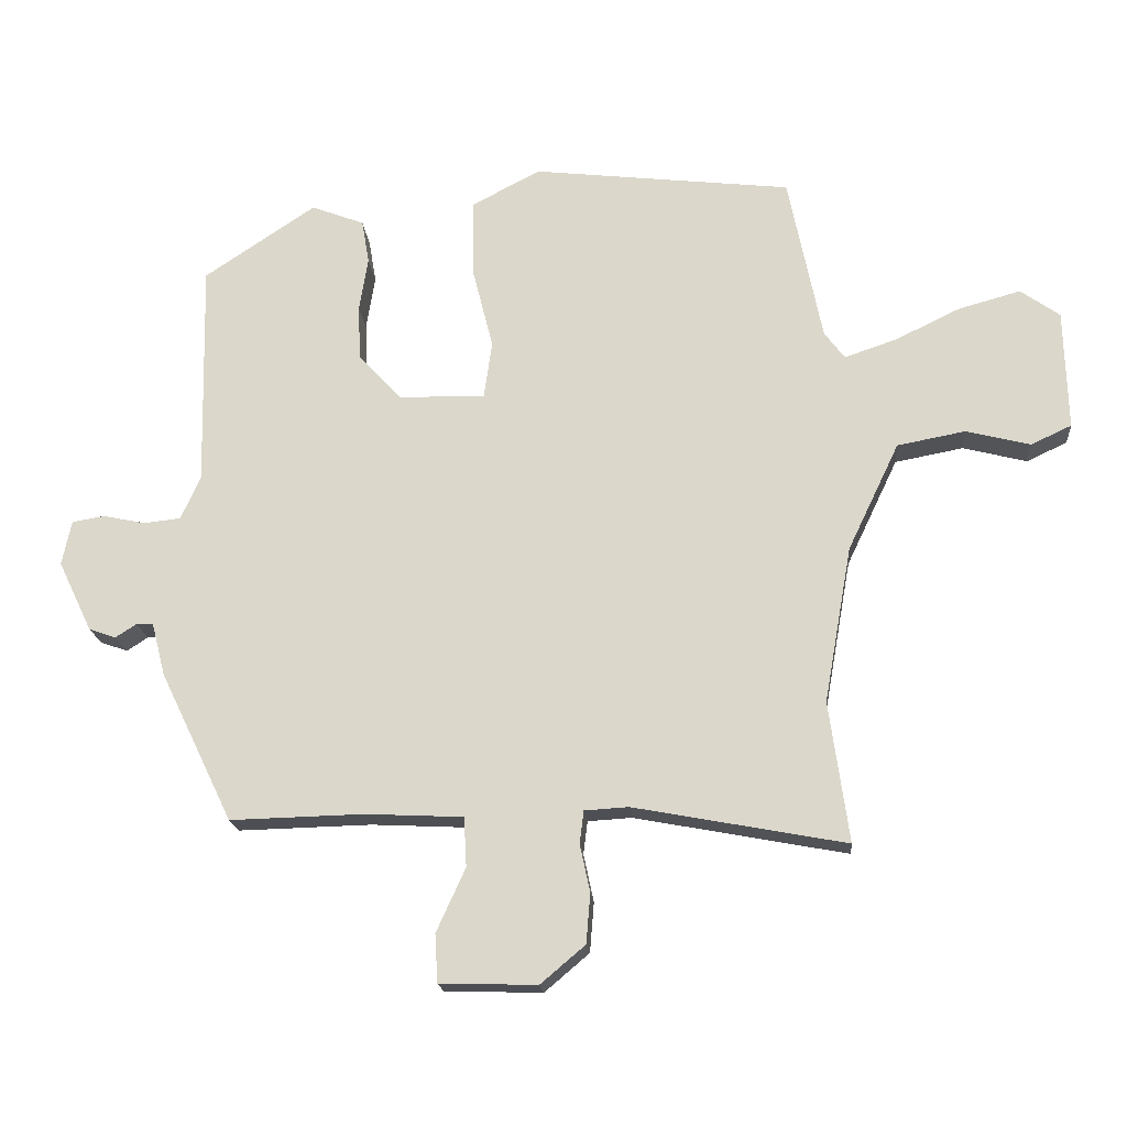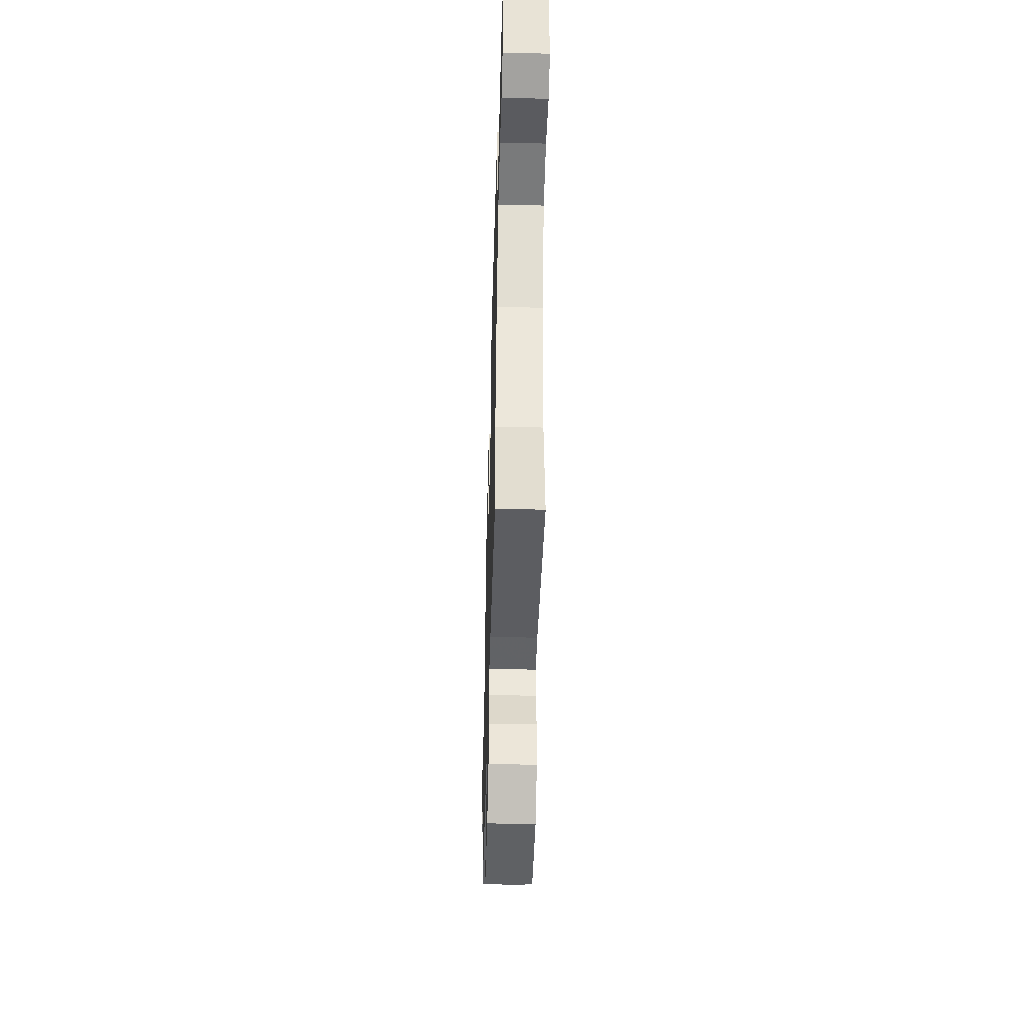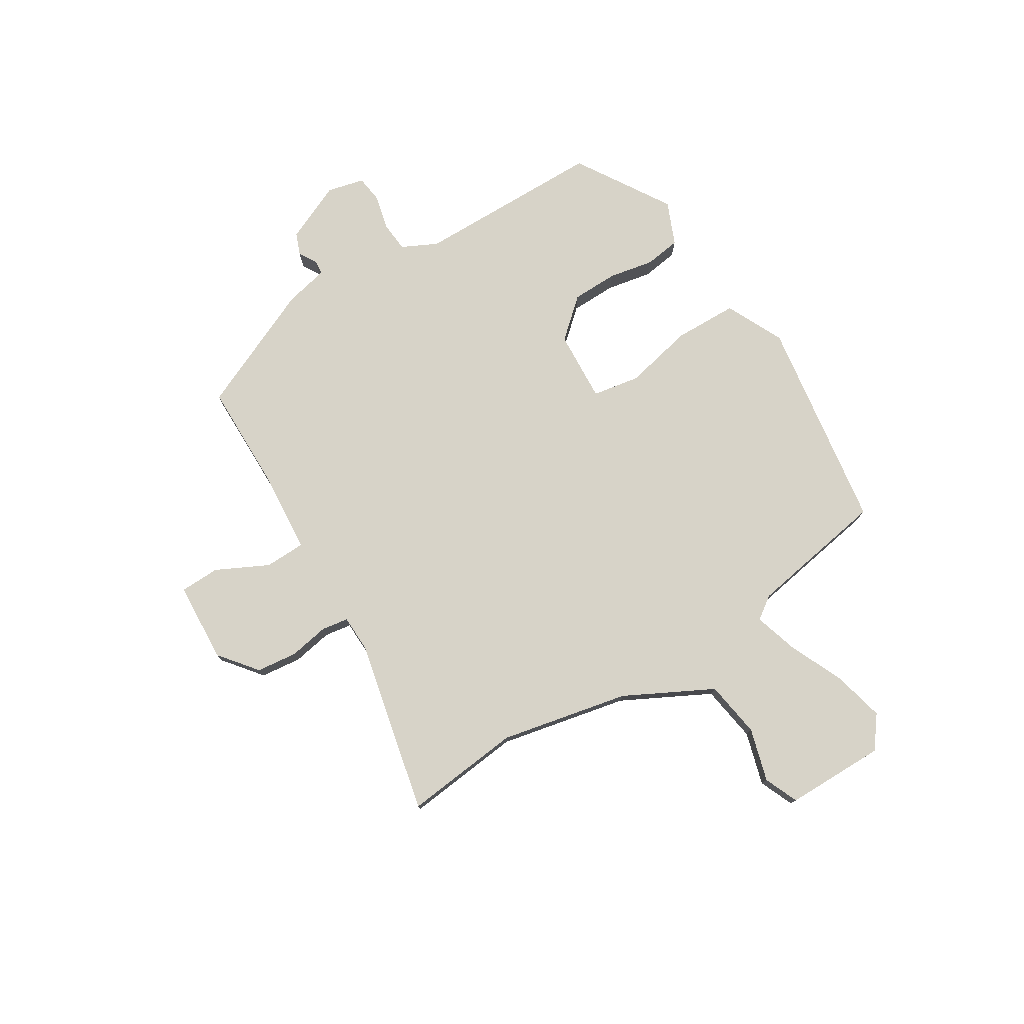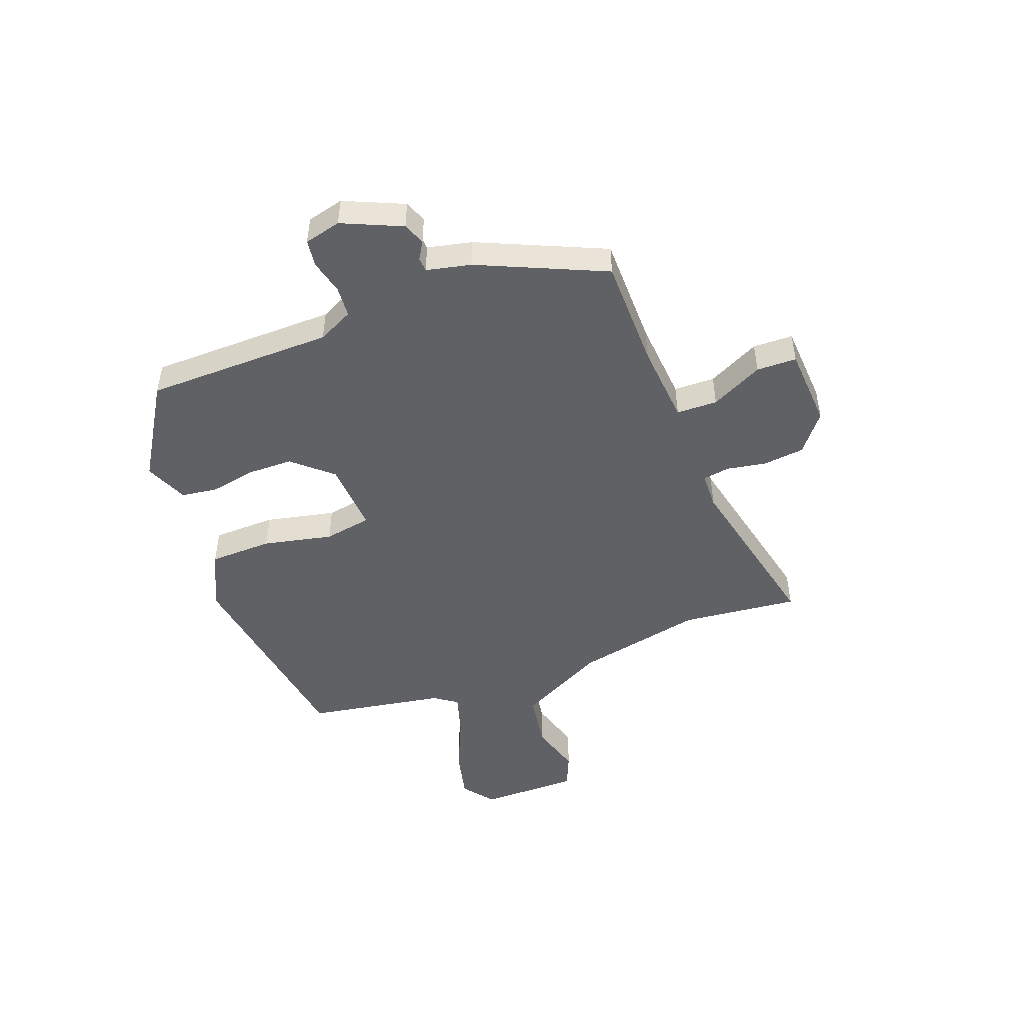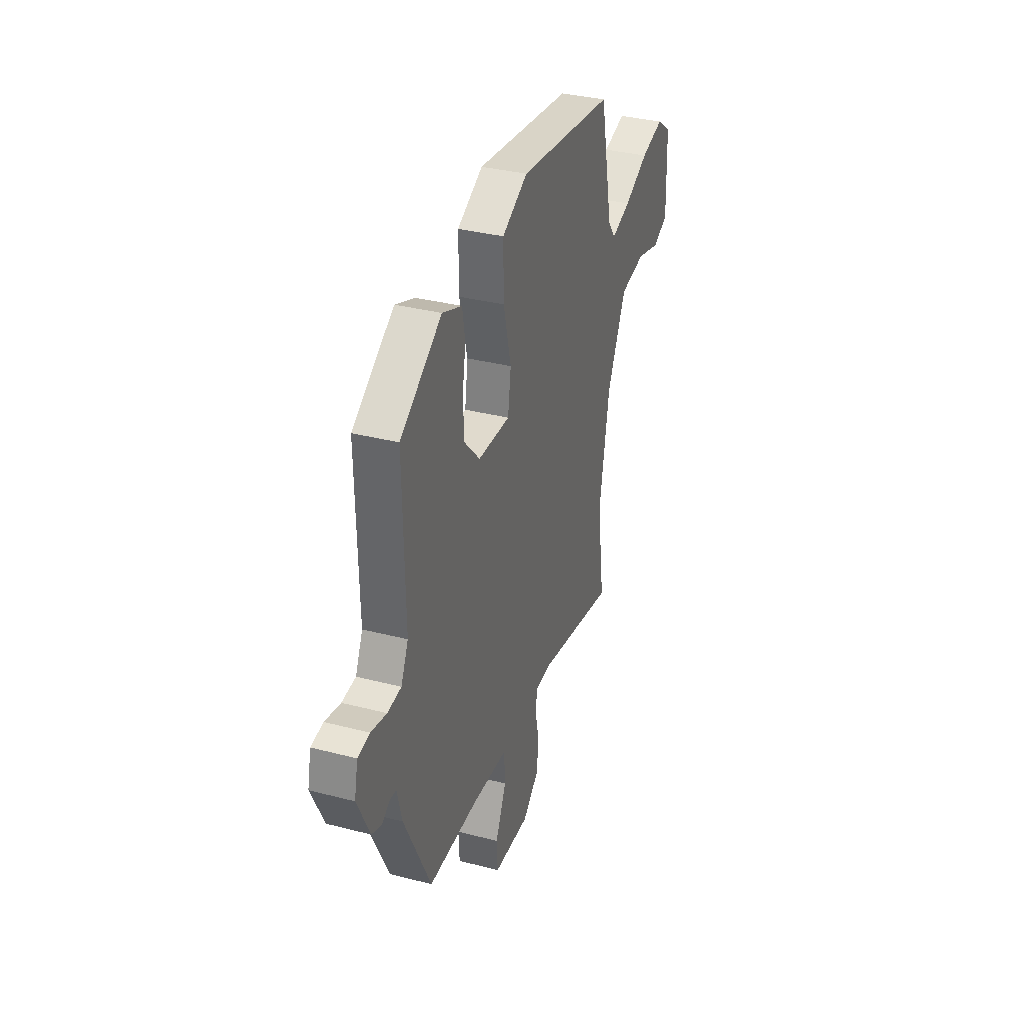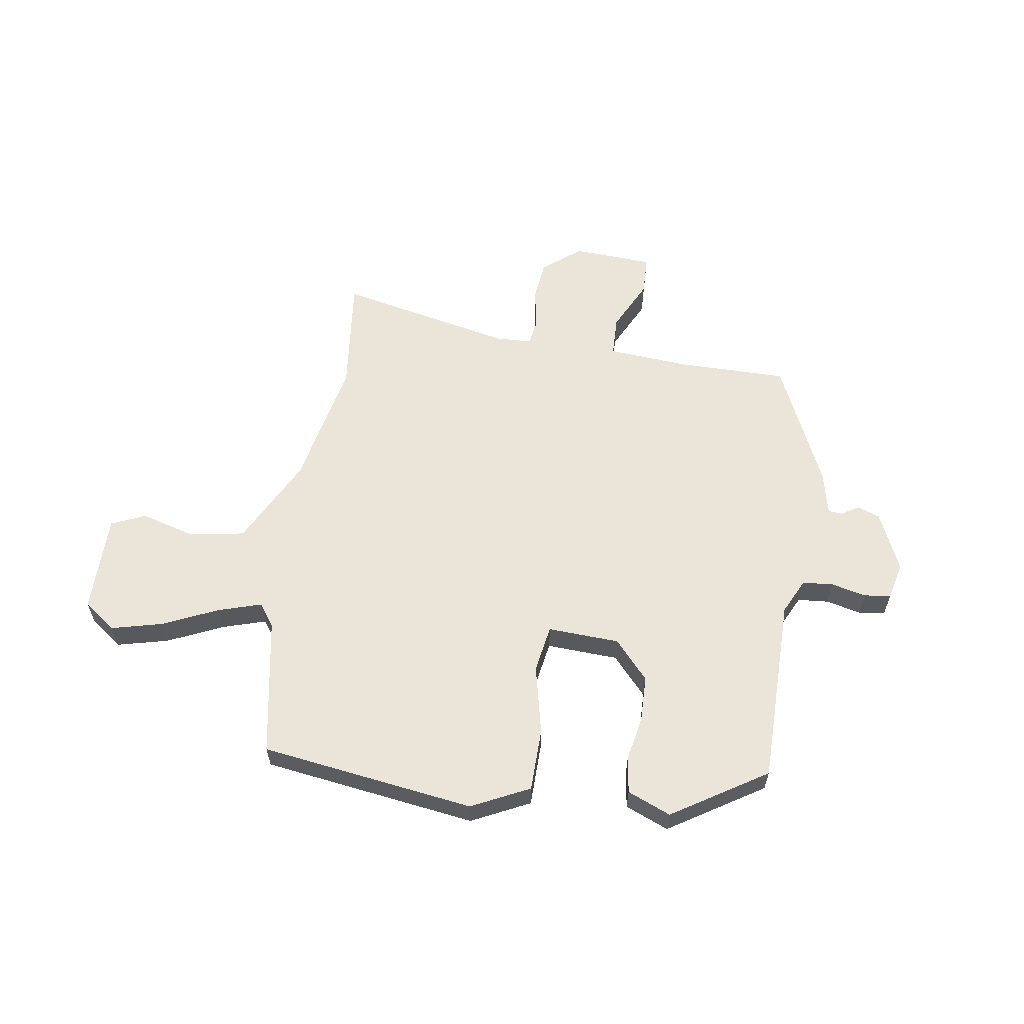
<metadata>
{"format":"obj","ext":"obj","renderer":"f3d","projection":"perspective","resolution":1024,"background":"white","views":[{"elev":-18.4,"azim":-175.1,"up":"+Z"},{"elev":-47.3,"azim":-91.6,"up":"+Z"},{"elev":77.1,"azim":-119.9,"up":"+Y"},{"elev":-48.2,"azim":112.5,"up":"+Y"},{"elev":34.2,"azim":109.3,"up":"+Z"},{"elev":59.6,"azim":10.1,"up":"+Y"}]}
</metadata>
<code>
v 0.461 0.07 0.383
v 0.454 0.07 0.048
v 0.483 0.07 -0.016
v 0.538 0.07 -0.022
v 0.6 0.07 -0.009
v 0.648 0.07 -0.017
v 0.662 0.07 -0.083
v 0.612 0.07 -0.187
v 0.572 0.07 -0.201
v 0.541 0.07 -0.181
v 0.516 0.07 -0.182
v 0.496 0.07 -0.26
v 0.389 0.07 -0.481
v 0.192 0.07 -0.476
v 0.047 0.07 -0.483
v 0.043 0.07 -0.556
v 0.086 0.07 -0.65
v 0.082 0.07 -0.721
v -0.062 0.07 -0.725
v -0.128 0.07 -0.669
v -0.134 0.07 -0.596
v -0.119 0.07 -0.525
v -0.125 0.07 -0.477
v -0.19 0.07 -0.473
v -0.504 0.07 -0.532
v -0.475 0.07 -0.324
v -0.516 0.07 -0.093
v -0.592 0.07 0.066
v -0.693 0.07 0.085
v -0.788 0.07 0.061
v -0.848 0.07 0.089
v -0.843 0.07 0.267
v -0.785 0.07 0.308
v -0.694 0.07 0.283
v -0.597 0.07 0.236
v -0.52 0.07 0.21
v -0.49 0.07 0.25
v -0.44 0.07 0.496
v -0.057 0.07 0.54
v 0.045 0.07 0.487
v 0.044 0.07 0.374
v 0.013 0.07 0.251
v 0.025 0.07 0.166
v 0.153 0.07 0.169
v 0.216 0.07 0.236
v 0.22 0.07 0.318
v 0.207 0.07 0.399
v 0.218 0.07 0.463
v 0.296 0.07 0.493
v 0.461 0 0.383
v 0.454 0 0.048
v 0.483 0 -0.016
v 0.538 0 -0.022
v 0.6 0 -0.009
v 0.648 0 -0.017
v 0.662 0 -0.083
v 0.612 0 -0.187
v 0.572 0 -0.201
v 0.541 0 -0.181
v 0.516 0 -0.182
v 0.496 0 -0.26
v 0.389 0 -0.481
v 0.192 0 -0.476
v 0.047 0 -0.483
v 0.043 0 -0.556
v 0.086 0 -0.65
v 0.082 0 -0.721
v -0.062 0 -0.725
v -0.128 0 -0.669
v -0.134 0 -0.596
v -0.119 0 -0.525
v -0.125 0 -0.477
v -0.19 0 -0.473
v -0.504 0 -0.532
v -0.475 0 -0.324
v -0.516 0 -0.093
v -0.592 0 0.066
v -0.693 0 0.085
v -0.788 0 0.061
v -0.848 0 0.089
v -0.843 0 0.267
v -0.785 0 0.308
v -0.694 0 0.283
v -0.597 0 0.236
v -0.52 0 0.21
v -0.49 0 0.25
v -0.44 0 0.496
v -0.057 0 0.54
v 0.045 0 0.487
v 0.044 0 0.374
v 0.013 0 0.251
v 0.025 0 0.166
v 0.153 0 0.169
v 0.216 0 0.236
v 0.22 0 0.318
v 0.207 0 0.399
v 0.218 0 0.463
v 0.296 0 0.493
f 49 1 2
f 48 49 2
f 47 48 2
f 46 47 2
f 45 46 2 3
f 44 45 3
f 43 44 3
f 40 41 42
f 39 40 42
f 38 39 42
f 37 38 42
f 36 37 42 43
f 33 34 35
f 32 33 35
f 31 32 35
f 30 31 35
f 29 30 35
f 28 29 35 36
f 36 43 3
f 28 36 3
f 27 28 3
f 24 25 26
f 27 3 4
f 26 27 4
f 24 26 4
f 23 24 4
f 20 21 22
f 19 20 22
f 18 19 22
f 17 18 22
f 16 17 22
f 15 16 22 23
f 11 12 13 14
f 4 5 6
f 23 4 6
f 15 23 6
f 14 15 6
f 11 14 6
f 8 9 10
f 7 8 10
f 6 7 10 11
f 51 50 98
f 51 98 97
f 51 97 96
f 51 96 95
f 52 51 95 94
f 52 94 93
f 52 93 92
f 91 90 89
f 91 89 88
f 91 88 87
f 91 87 86
f 92 91 86 85
f 84 83 82
f 84 82 81
f 84 81 80
f 84 80 79
f 84 79 78
f 85 84 78 77
f 52 92 85
f 52 85 77
f 52 77 76
f 75 74 73
f 53 52 76
f 53 76 75
f 53 75 73
f 53 73 72
f 71 70 69
f 71 69 68
f 71 68 67
f 71 67 66
f 71 66 65
f 72 71 65 64
f 63 62 61 60
f 55 54 53
f 55 53 72
f 55 72 64
f 55 64 63
f 55 63 60
f 59 58 57
f 59 57 56
f 60 59 56 55
f 1 50 51 2
f 2 51 52 3
f 3 52 53 4
f 4 53 54 5
f 5 54 55 6
f 6 55 56 7
f 7 56 57 8
f 8 57 58 9
f 9 58 59 10
f 10 59 60 11
f 11 60 61 12
f 12 61 62 13
f 13 62 63 14
f 14 63 64 15
f 15 64 65 16
f 16 65 66 17
f 17 66 67 18
f 18 67 68 19
f 19 68 69 20
f 20 69 70 21
f 21 70 71 22
f 22 71 72 23
f 23 72 73 24
f 24 73 74 25
f 25 74 75 26
f 26 75 76 27
f 27 76 77 28
f 28 77 78 29
f 29 78 79 30
f 30 79 80 31
f 31 80 81 32
f 32 81 82 33
f 33 82 83 34
f 34 83 84 35
f 35 84 85 36
f 36 85 86 37
f 37 86 87 38
f 38 87 88 39
f 39 88 89 40
f 40 89 90 41
f 41 90 91 42
f 42 91 92 43
f 43 92 93 44
f 44 93 94 45
f 45 94 95 46
f 46 95 96 47
f 47 96 97 48
f 48 97 98 49
f 49 98 50 1

</code>
